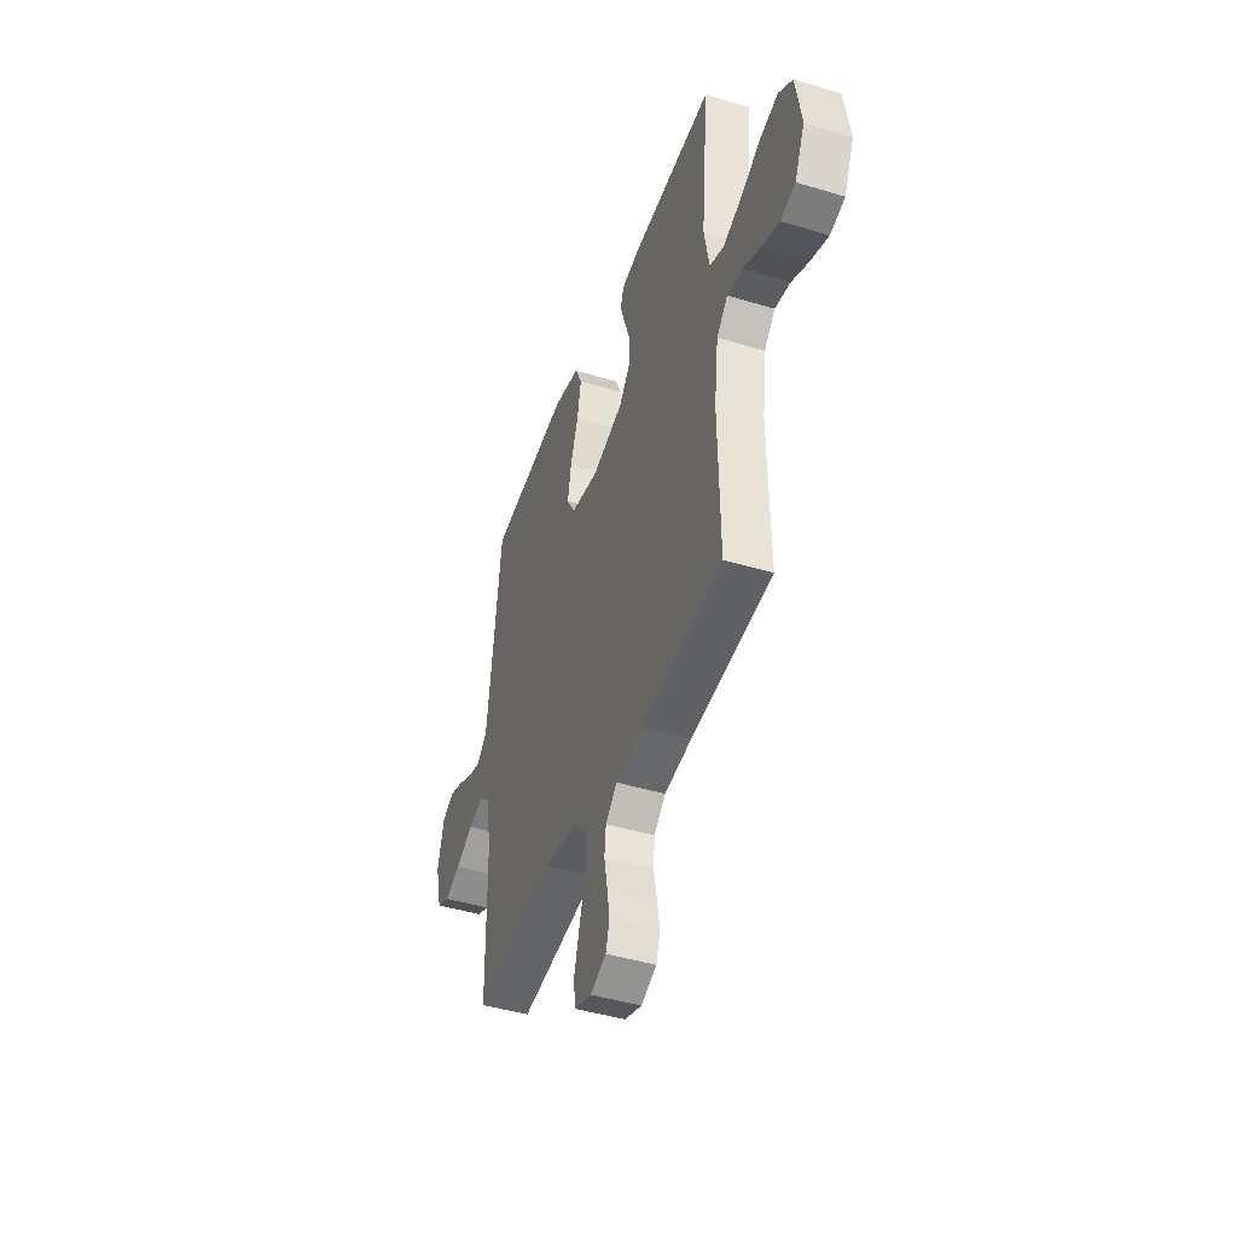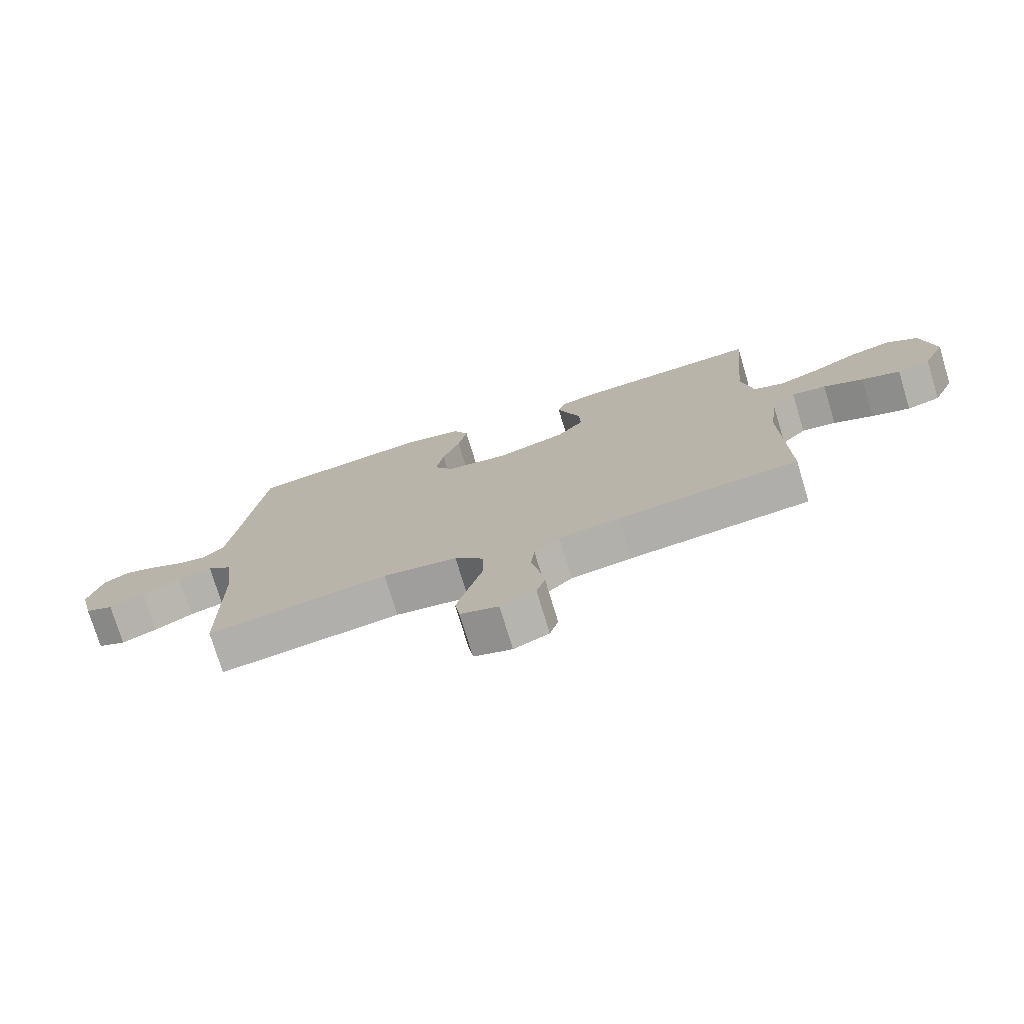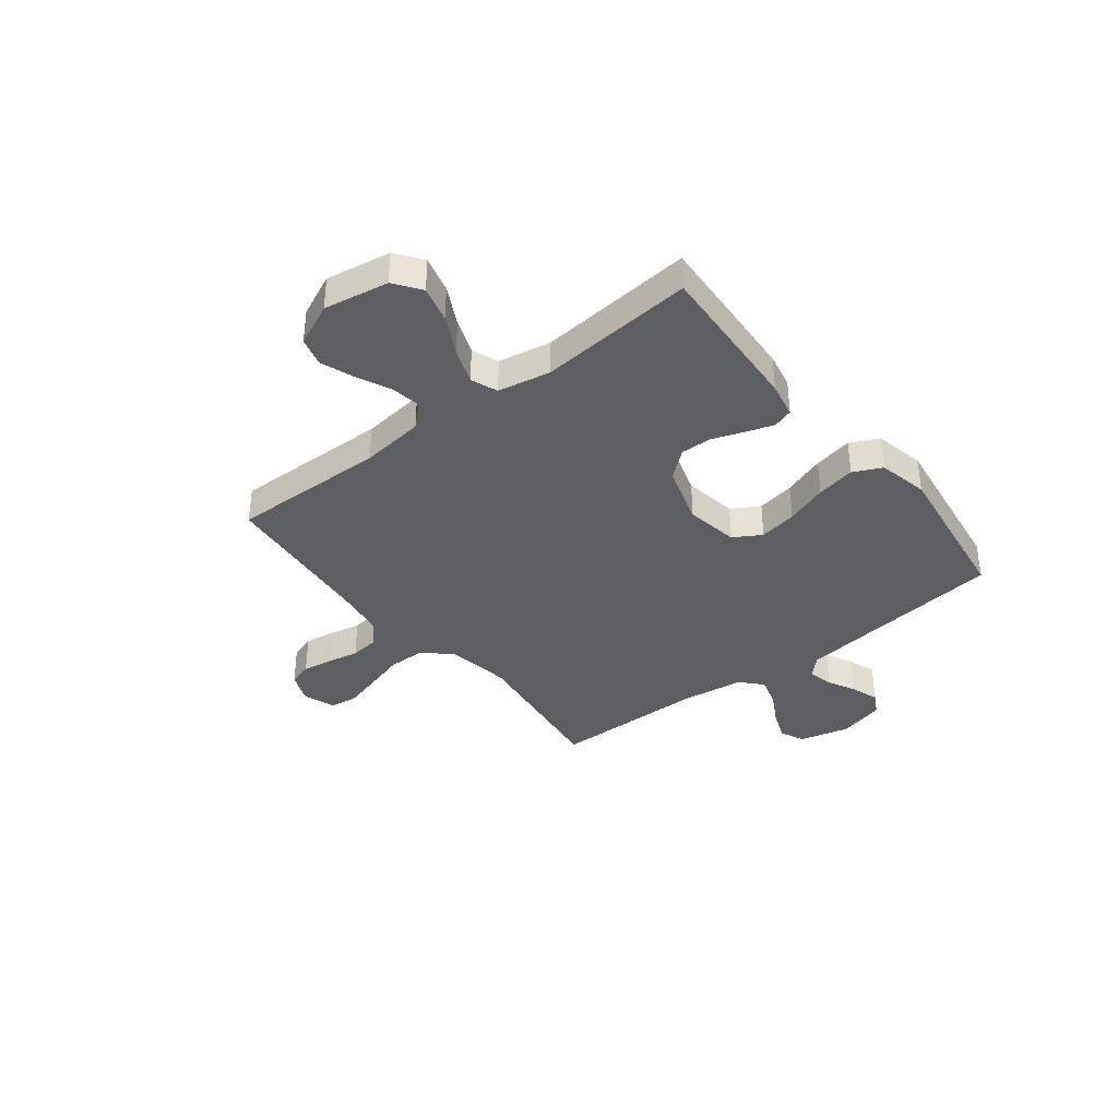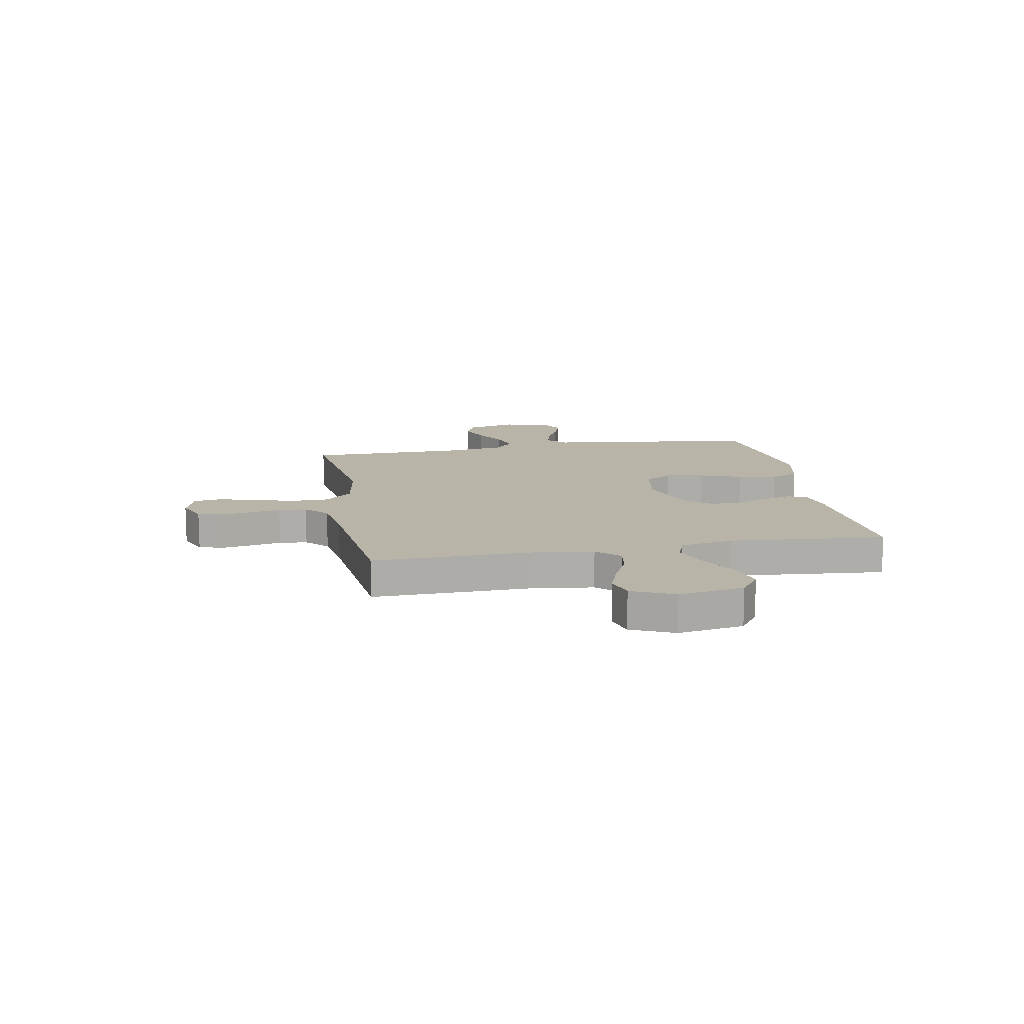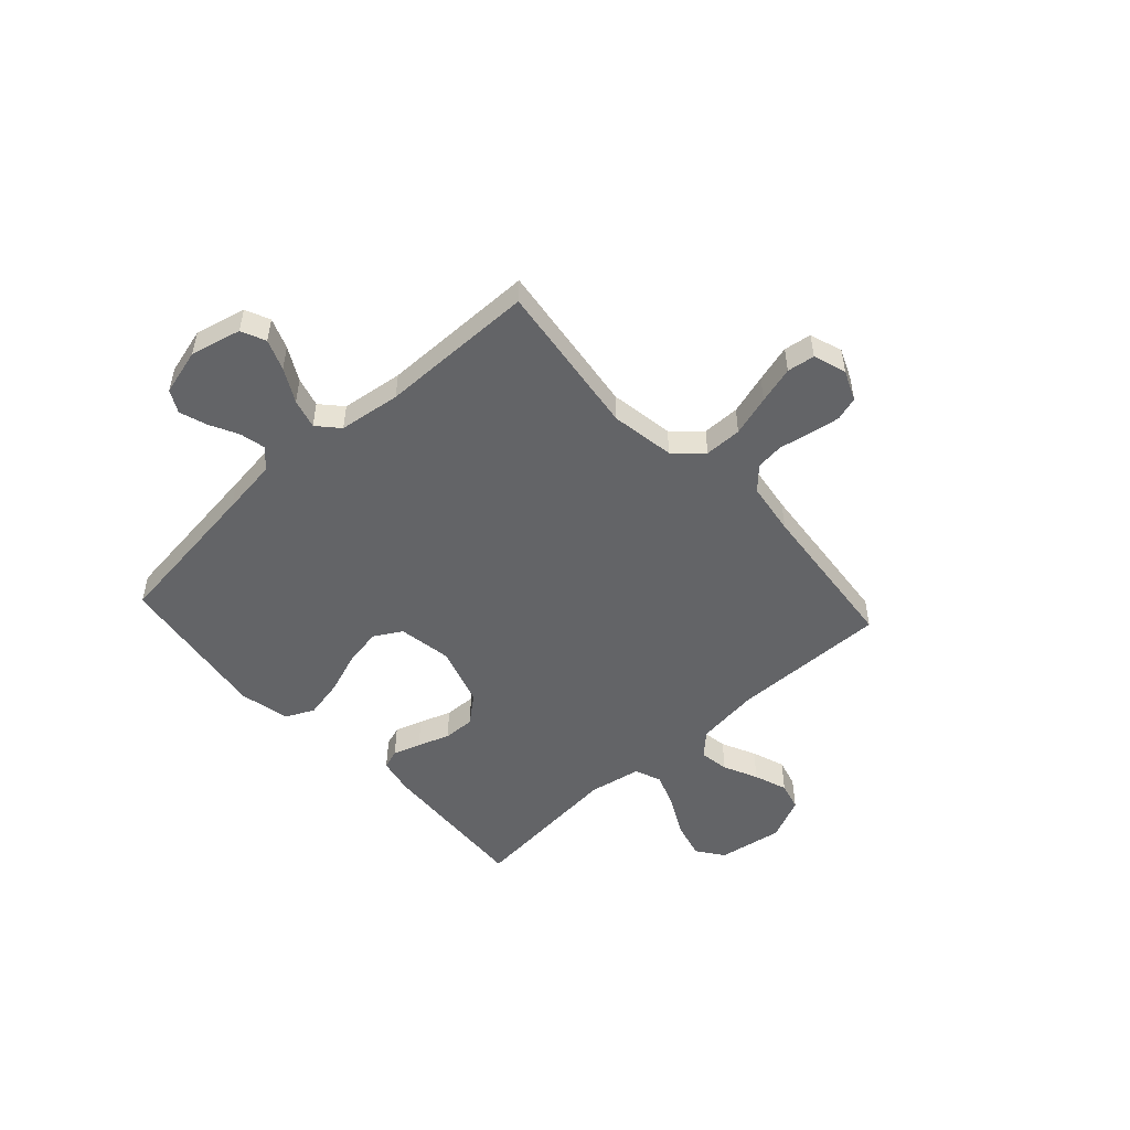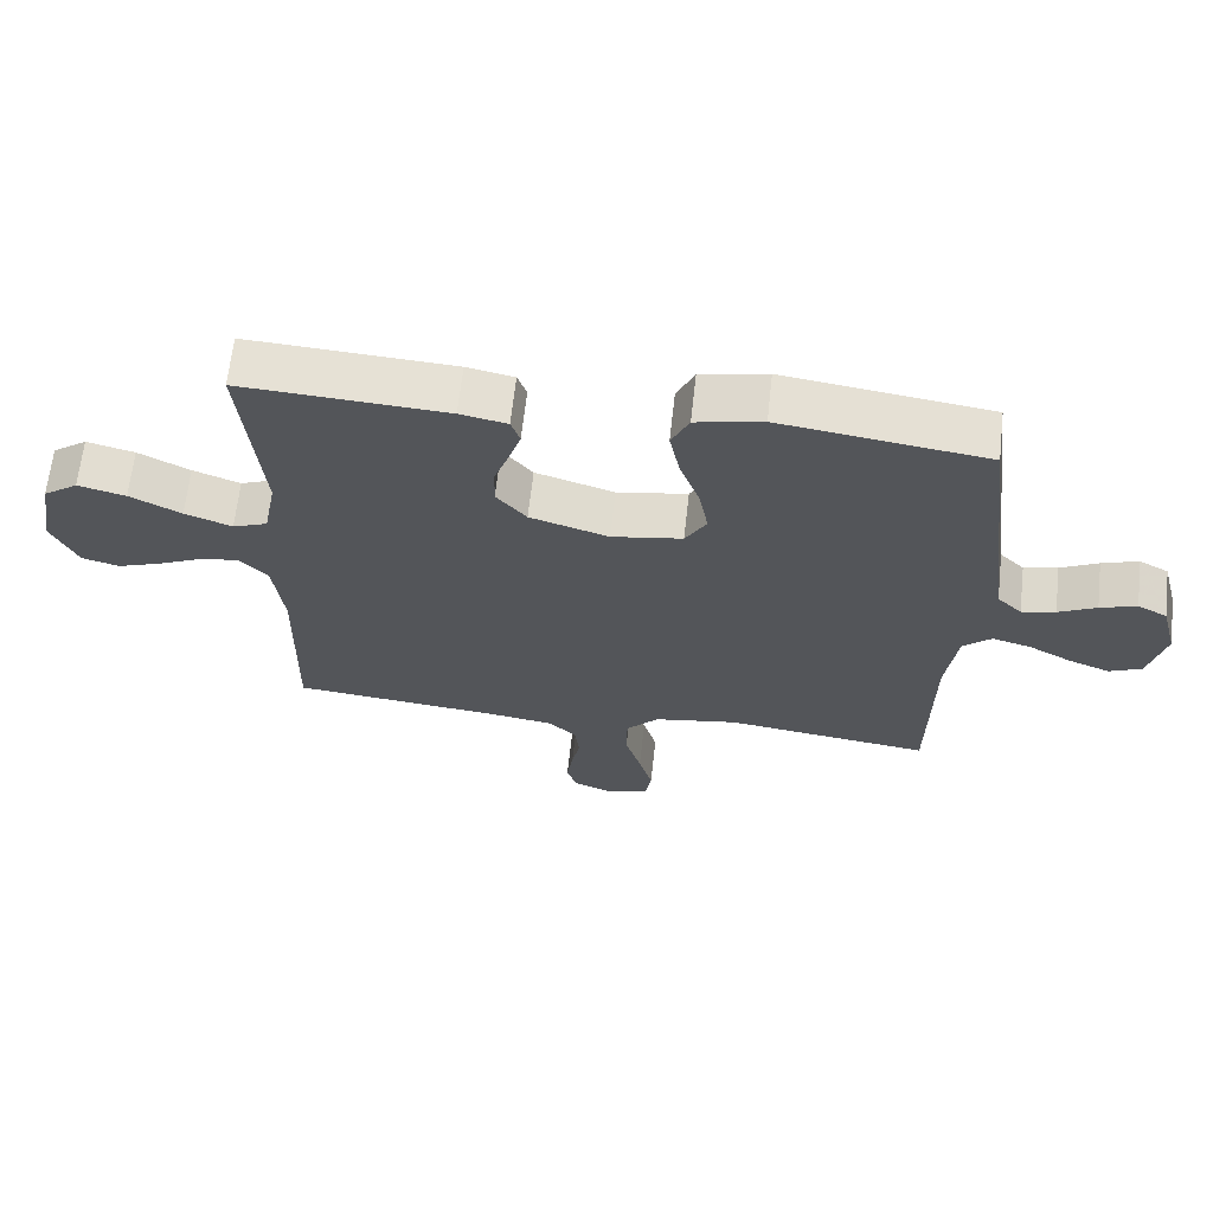
<metadata>
{"format":"obj","ext":"obj","renderer":"f3d","projection":"perspective","resolution":1024,"background":"white","views":[{"elev":-44.1,"azim":-109.6,"up":"+Z"},{"elev":-75.6,"azim":-163.1,"up":"+Z"},{"elev":-37.3,"azim":-52.0,"up":"+Y"},{"elev":13.1,"azim":-100.4,"up":"+Y"},{"elev":-51.2,"azim":132.5,"up":"+Y"},{"elev":65.3,"azim":6.3,"up":"+Z"}]}
</metadata>
<code>
v 0.5 0.07 0.5
v 0.537 0.07 0.2
v 0.551 0.07 0.091
v 0.587 0.07 0.056
v 0.636 0.07 0.067
v 0.691 0.07 0.095
v 0.744 0.07 0.113
v 0.787 0.07 0.09
v 0.811 0.07 0
v 0.787 0.07 -0.097
v 0.74 0.07 -0.118
v 0.681 0.07 -0.095
v 0.617 0.07 -0.06
v 0.56 0.07 -0.044
v 0.519 0.07 -0.081
v 0.503 0.07 -0.2
v 0.5 0.07 -0.5
v 0.2 0.07 -0.461
v 0.077 0.07 -0.481
v 0.029 0.07 -0.533
v 0.028 0.07 -0.605
v 0.051 0.07 -0.683
v 0.071 0.07 -0.755
v 0.063 0.07 -0.808
v 0 0.07 -0.829
v -0.058 0.07 -0.804
v -0.072 0.07 -0.758
v -0.063 0.07 -0.7
v -0.051 0.07 -0.639
v -0.057 0.07 -0.585
v -0.099 0.07 -0.545
v -0.2 0.07 -0.53
v -0.5 0.07 -0.5
v -0.494 0.07 -0.2
v -0.509 0.07 -0.077
v -0.55 0.07 -0.034
v -0.607 0.07 -0.043
v -0.673 0.07 -0.074
v -0.737 0.07 -0.097
v -0.792 0.07 -0.082
v -0.829 0.07 0
v -0.808 0.07 0.125
v -0.757 0.07 0.162
v -0.687 0.07 0.144
v -0.612 0.07 0.105
v -0.543 0.07 0.079
v -0.492 0.07 0.099
v -0.473 0.07 0.2
v -0.5 0.07 0.5
v -0.2 0.07 0.483
v -0.131 0.07 0.469
v -0.118 0.07 0.431
v -0.135 0.07 0.378
v -0.157 0.07 0.317
v -0.159 0.07 0.256
v -0.115 0.07 0.203
v 0 0.07 0.167
v 0.103 0.07 0.184
v 0.134 0.07 0.237
v 0.121 0.07 0.31
v 0.092 0.07 0.391
v 0.077 0.07 0.466
v 0.103 0.07 0.521
v 0.2 0.07 0.542
v 0.5 0 0.5
v 0.537 0 0.2
v 0.551 0 0.091
v 0.587 0 0.056
v 0.636 0 0.067
v 0.691 0 0.095
v 0.744 0 0.113
v 0.787 0 0.09
v 0.811 0 0
v 0.787 0 -0.097
v 0.74 0 -0.118
v 0.681 0 -0.095
v 0.617 0 -0.06
v 0.56 0 -0.044
v 0.519 0 -0.081
v 0.503 0 -0.2
v 0.5 0 -0.5
v 0.2 0 -0.461
v 0.077 0 -0.481
v 0.029 0 -0.533
v 0.028 0 -0.605
v 0.051 0 -0.683
v 0.071 0 -0.755
v 0.063 0 -0.808
v 0 0 -0.829
v -0.058 0 -0.804
v -0.072 0 -0.758
v -0.063 0 -0.7
v -0.051 0 -0.639
v -0.057 0 -0.585
v -0.099 0 -0.545
v -0.2 0 -0.53
v -0.5 0 -0.5
v -0.494 0 -0.2
v -0.509 0 -0.077
v -0.55 0 -0.034
v -0.607 0 -0.043
v -0.673 0 -0.074
v -0.737 0 -0.097
v -0.792 0 -0.082
v -0.829 0 0
v -0.808 0 0.125
v -0.757 0 0.162
v -0.687 0 0.144
v -0.612 0 0.105
v -0.543 0 0.079
v -0.492 0 0.099
v -0.473 0 0.2
v -0.5 0 0.5
v -0.2 0 0.483
v -0.131 0 0.469
v -0.118 0 0.431
v -0.135 0 0.378
v -0.157 0 0.317
v -0.159 0 0.256
v -0.115 0 0.203
v 0 0 0.167
v 0.103 0 0.184
v 0.134 0 0.237
v 0.121 0 0.31
v 0.092 0 0.391
v 0.077 0 0.466
v 0.103 0 0.521
v 0.2 0 0.542
f 64 1 2
f 63 64 2
f 62 63 2
f 61 62 2
f 60 61 2
f 59 60 2 3
f 58 59 3 4
f 57 58 4
f 52 53 54
f 51 52 54
f 50 51 54
f 49 50 54
f 48 49 54
f 47 48 54 55
f 43 44 45
f 42 43 45
f 41 42 45
f 40 41 45
f 39 40 45
f 38 39 45
f 37 38 45
f 36 37 45 46
f 35 36 46 47
f 32 33 34
f 47 55 56
f 35 47 56
f 34 35 56
f 32 34 56
f 31 32 56
f 27 28 29
f 26 27 29
f 25 26 29
f 24 25 29
f 23 24 29
f 22 23 29
f 21 22 29
f 20 21 29 30
f 16 17 18
f 15 16 18 19
f 11 12 13
f 10 11 13
f 9 10 13
f 8 9 13
f 7 8 13
f 6 7 13
f 5 6 13
f 4 5 13 14
f 57 4 14 15
f 31 56 57
f 30 31 57
f 20 30 57
f 19 20 57
f 15 19 57
f 66 65 128
f 66 128 127
f 66 127 126
f 66 126 125
f 66 125 124
f 67 66 124 123
f 68 67 123 122
f 68 122 121
f 118 117 116
f 118 116 115
f 118 115 114
f 118 114 113
f 118 113 112
f 119 118 112 111
f 109 108 107
f 109 107 106
f 109 106 105
f 109 105 104
f 109 104 103
f 109 103 102
f 109 102 101
f 110 109 101 100
f 111 110 100 99
f 98 97 96
f 120 119 111
f 120 111 99
f 120 99 98
f 120 98 96
f 120 96 95
f 93 92 91
f 93 91 90
f 93 90 89
f 93 89 88
f 93 88 87
f 93 87 86
f 93 86 85
f 94 93 85 84
f 82 81 80
f 83 82 80 79
f 77 76 75
f 77 75 74
f 77 74 73
f 77 73 72
f 77 72 71
f 77 71 70
f 77 70 69
f 78 77 69 68
f 79 78 68 121
f 121 120 95
f 121 95 94
f 121 94 84
f 121 84 83
f 121 83 79
f 1 65 66 2
f 2 66 67 3
f 3 67 68 4
f 4 68 69 5
f 5 69 70 6
f 6 70 71 7
f 7 71 72 8
f 8 72 73 9
f 9 73 74 10
f 10 74 75 11
f 11 75 76 12
f 12 76 77 13
f 13 77 78 14
f 14 78 79 15
f 15 79 80 16
f 16 80 81 17
f 17 81 82 18
f 18 82 83 19
f 19 83 84 20
f 20 84 85 21
f 21 85 86 22
f 22 86 87 23
f 23 87 88 24
f 24 88 89 25
f 25 89 90 26
f 26 90 91 27
f 27 91 92 28
f 28 92 93 29
f 29 93 94 30
f 30 94 95 31
f 31 95 96 32
f 32 96 97 33
f 33 97 98 34
f 34 98 99 35
f 35 99 100 36
f 36 100 101 37
f 37 101 102 38
f 38 102 103 39
f 39 103 104 40
f 40 104 105 41
f 41 105 106 42
f 42 106 107 43
f 43 107 108 44
f 44 108 109 45
f 45 109 110 46
f 46 110 111 47
f 47 111 112 48
f 48 112 113 49
f 49 113 114 50
f 50 114 115 51
f 51 115 116 52
f 52 116 117 53
f 53 117 118 54
f 54 118 119 55
f 55 119 120 56
f 56 120 121 57
f 57 121 122 58
f 58 122 123 59
f 59 123 124 60
f 60 124 125 61
f 61 125 126 62
f 62 126 127 63
f 63 127 128 64
f 64 128 65 1

</code>
